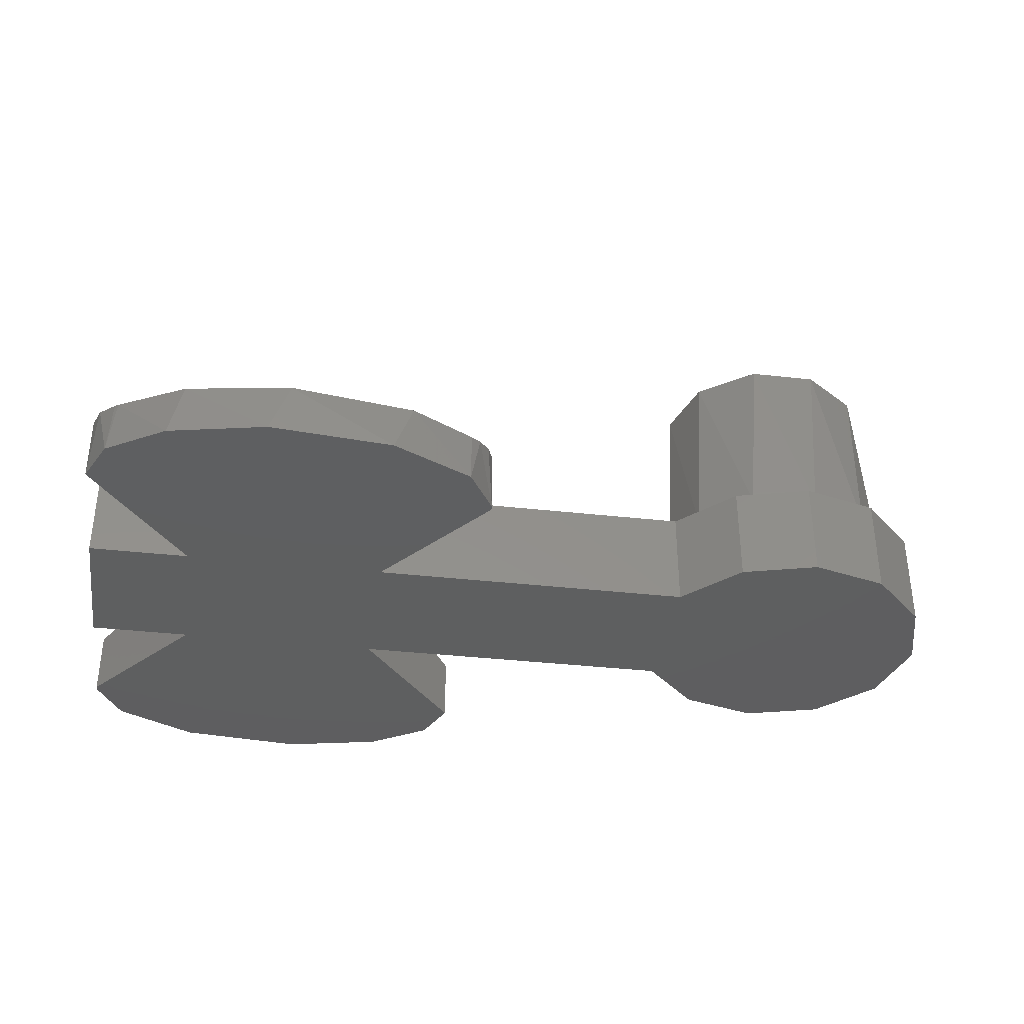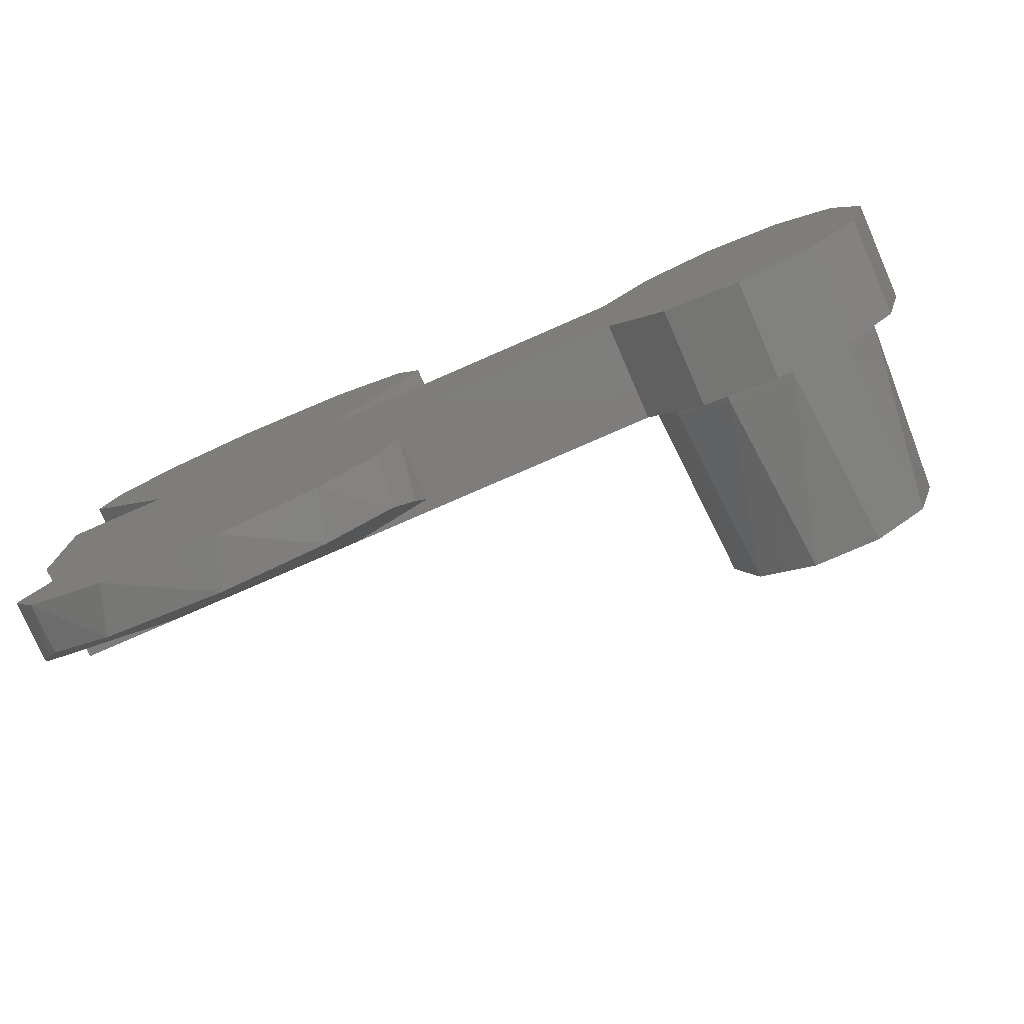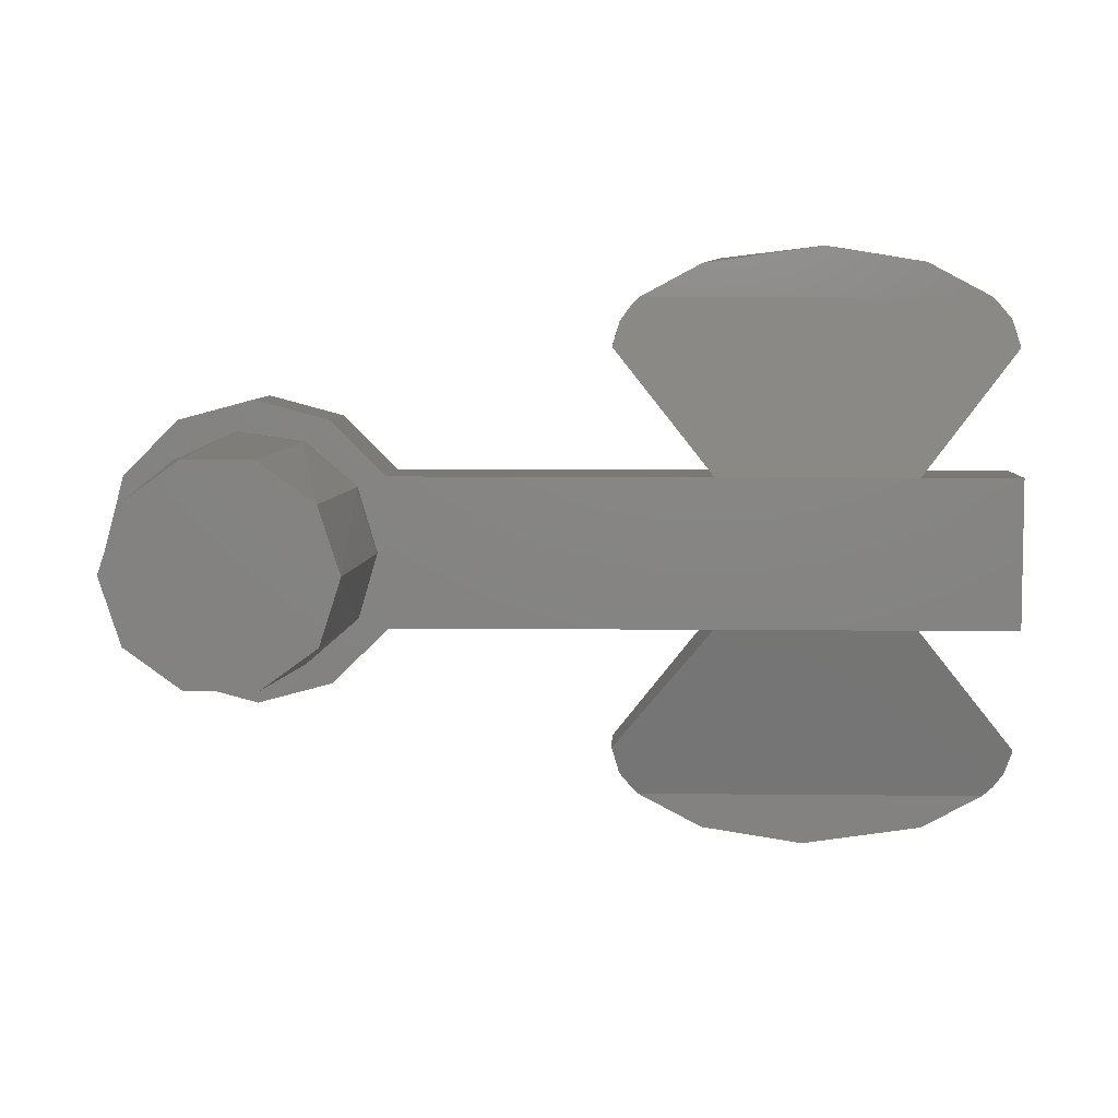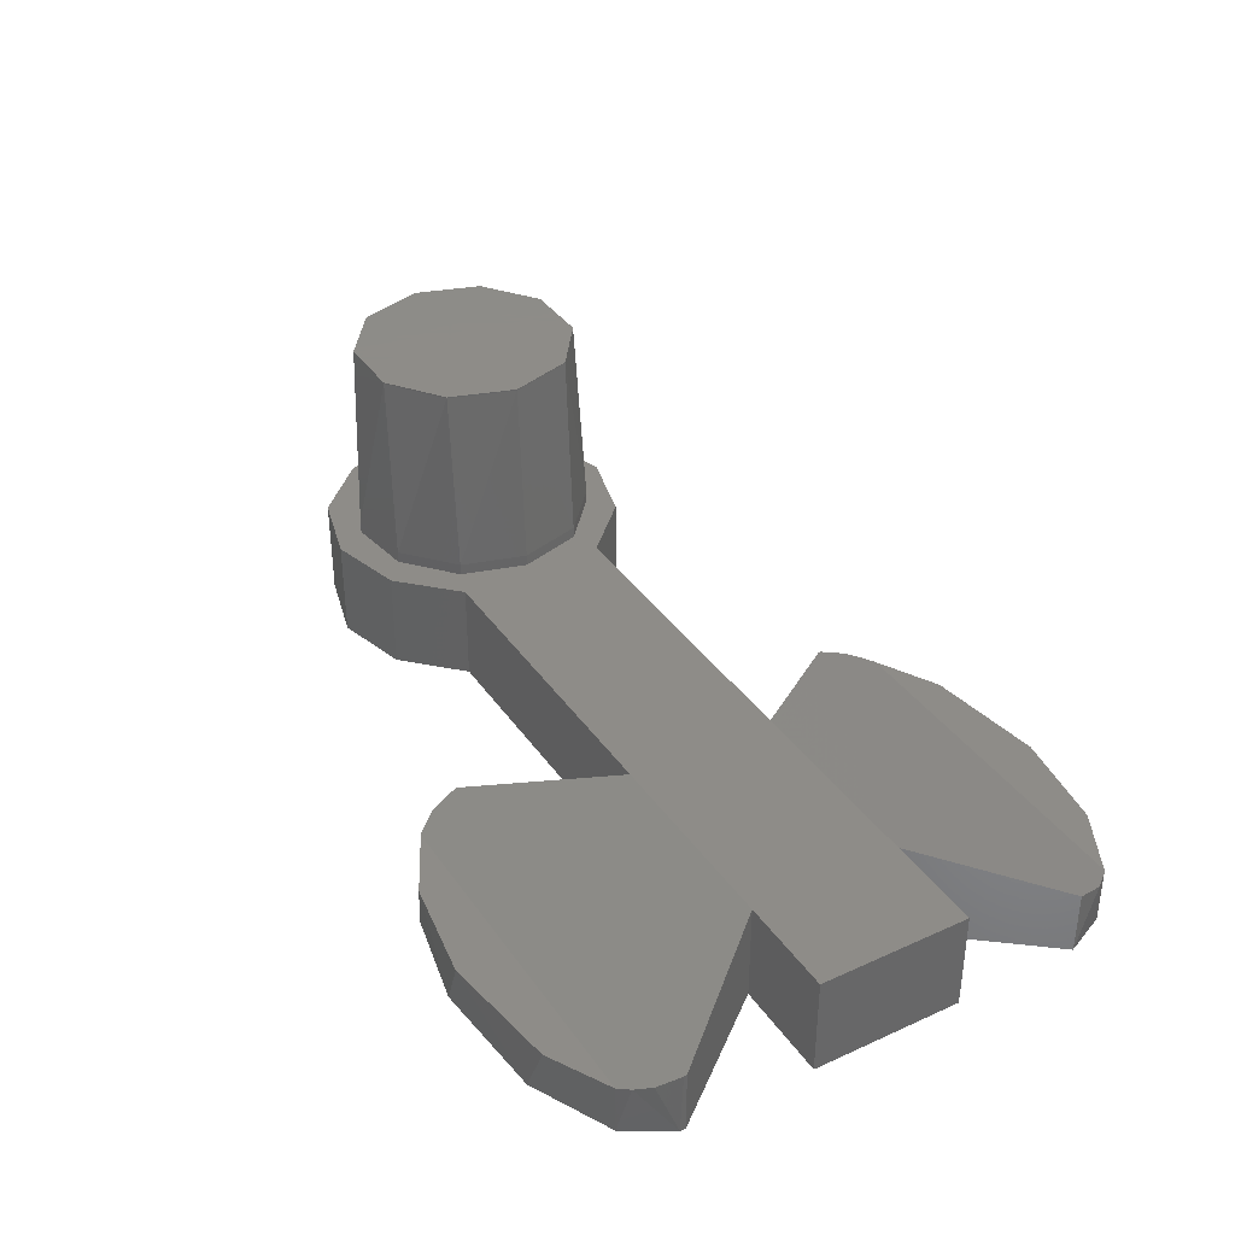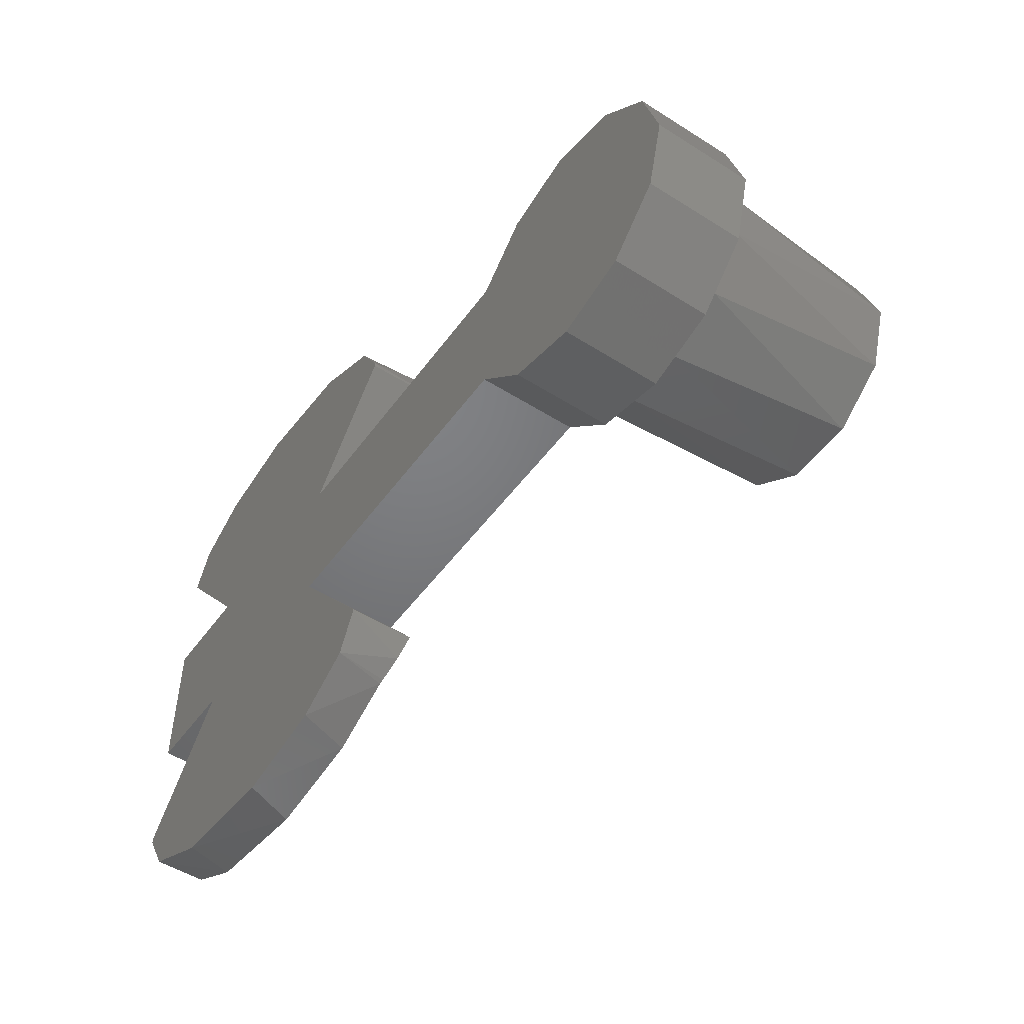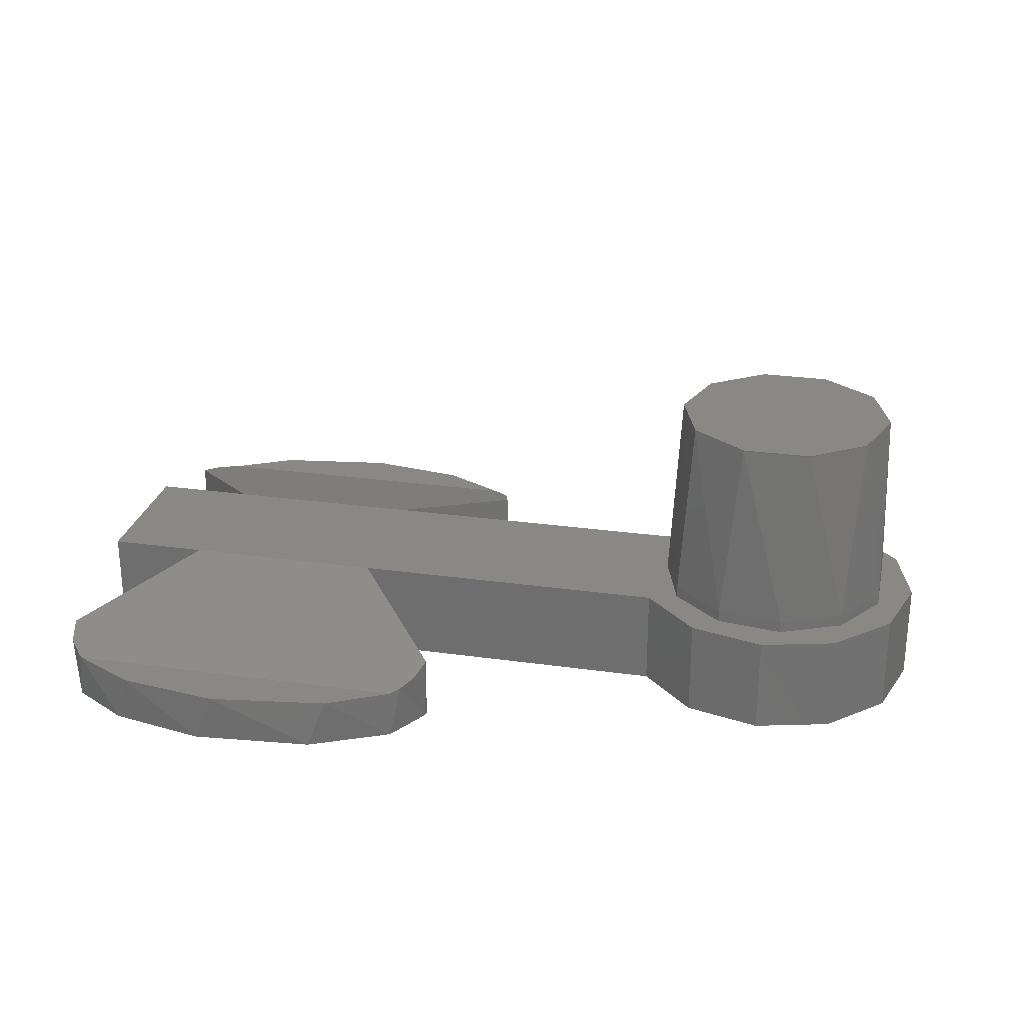
<metadata>
{"format":"stl","ext":"stl","renderer":"f3d","projection":"perspective","resolution":1024,"background":"white","views":[{"elev":-36.7,"azim":171.7,"up":"+Z"},{"elev":-77.1,"azim":-156.4,"up":"+Y"},{"elev":6.4,"azim":1.9,"up":"+Y"},{"elev":36.8,"azim":59.6,"up":"+Z"},{"elev":-50.4,"azim":-124.8,"up":"+Y"},{"elev":26.5,"azim":-167.5,"up":"+Z"}]}
</metadata>
<code>
# stl→obj: 116 verts, 228 faces
v 13 -1.5 -2
v 13 -1.5 0
v 15 -4 -0.7143
v 15 -4 -2
v 8.821 -5.677 -1
v 7.536 -5 -1
v 8.55 -5.581 -2
v 7.469 -4.94 -0.9827
v 7.155 -4.551 -0.8718
v 7.393 -4.865 -2
v 7 -4 -0.7143
v 7 -4 -2
v 10.46 -5.982 -2
v 12.88 -5.766 -2
v 14.46 -5.002 -2
v 13.24 -5.656 -1
v 14.99 -4.107 -2
v 15 -4.062 -0.732
v 14.66 -4.808 -0.9453
v 14.46 -5 -1
v 10.85 -5.999 -1
v 14.86 -4.518 -0.8624
v 9 -1.5 -2
v 9 -1.5 0
v 9 1.5 -2
v 9 1.5 0
v 7 4 -0.7143
v 7 4 -2
v 13.18 5.677 -1
v 14.46 5 -1
v 13.45 5.581 -2
v 14.53 4.94 -0.9827
v 14.85 4.551 -0.8718
v 14.61 4.865 -2
v 15 4 -0.7143
v 15 4 -2
v 11.54 5.982 -2
v 9.122 5.766 -2
v 7.539 5.002 -2
v 8.758 5.656 -1
v 7.006 4.107 -2
v 7.002 4.062 -0.732
v 7.341 4.808 -0.9453
v 7.536 5 -1
v 11.15 5.999 -1
v 7.137 4.518 -0.8624
v 13 1.5 -2
v 13 1.5 0
v 15 1.5 0
v 15 -1.5 0
v 2.598 1.5 0
v 2.4 0 0
v 1.5 2.598 0
v 6.47e-16 3 0
v 0.997 2.183 0
v -1.5 2.598 0
v -2.598 1.5 0
v -1.572 1.814 0
v -3 2.182e-15 0
v -2.598 -1.5 0
v -2.303 -0.6762 0
v -1.5 -2.598 0
v -2.274e-15 -3 0
v -0.3416 -2.376 0
v 1.5 -2.598 0
v 2.598 -1.5 0
v 2.019 -1.298 0
v 2.019 1.298 0
v 0.997 -2.183 0
v -1.572 -1.814 0
v -2.303 0.6762 0
v -0.3416 2.376 0
v 6.47e-16 3 -2
v 1.5 2.598 -2
v 2.598 1.5 -2
v -3 2.182e-15 -2
v -2.598 1.5 -2
v -1.5 2.598 -2
v 2.598 -1.5 -2
v -1.5 -2.598 -2
v -2.598 -1.5 -2
v 1.5 -2.598 -2
v -2.274e-15 -3 -2
v 15 1.5 -2
v 15 -1.5 -2
v 2.4 -2.939e-16 0.2287
v 2.019 -1.298 0.2287
v 0.997 -2.183 0.2287
v -0.3416 -2.376 0.2287
v -1.572 -1.814 0.2287
v -2.303 -0.6762 0.2287
v -2.303 0.6762 0.2287
v -1.572 1.814 0.2287
v -0.3416 2.376 0.2287
v 0.997 2.183 0.2287
v 2.019 1.298 0.2287
v 2.2 0 3.98
v 0.6798 2.092 3.98
v 1.78 1.293 3.98
v -1.78 1.293 3.98
v -0.6798 2.092 3.98
v -1.78 -1.293 3.98
v -2.2 2.694e-16 3.98
v 0.6798 -2.092 3.98
v -0.6798 -2.092 3.98
v 1.78 -1.293 3.98
v 1.78 -1.293 4
v 2.2 -2.694e-16 4
v -1.78 -1.293 4
v -1.78 1.293 4
v 0.6798 2.092 4
v 1.78 1.293 4
v -0.6798 2.092 4
v -2.2 2.694e-16 4
v 0.6798 -2.092 4
v -0.6798 -2.092 4
f 1 2 3
f 4 1 3
f 5 6 7
f 8 9 10
f 11 12 9
f 7 13 5
f 14 15 16
f 17 4 18
f 3 18 4
f 19 20 15
f 16 21 14
f 7 6 10
f 9 12 10
f 19 15 17
f 10 6 8
f 13 14 21
f 22 19 17
f 21 5 13
f 17 18 22
f 20 16 15
f 12 11 23
f 24 23 11
f 25 26 27
f 28 25 27
f 29 30 31
f 32 33 34
f 35 36 33
f 31 37 29
f 38 39 40
f 41 28 42
f 27 42 28
f 43 44 39
f 40 45 38
f 31 30 34
f 33 36 34
f 43 39 41
f 34 30 32
f 37 38 45
f 46 43 41
f 45 29 37
f 41 42 46
f 44 40 39
f 36 35 47
f 48 47 35
f 49 48 50
f 26 51 52
f 53 54 55
f 56 57 58
f 59 60 61
f 62 63 64
f 65 66 67
f 24 2 26
f 68 52 51
f 67 69 65
f 64 70 62
f 61 71 59
f 58 72 56
f 55 68 53
f 26 52 24
f 58 57 71
f 67 66 52
f 65 69 63
f 56 72 54
f 71 57 59
f 48 26 2
f 60 62 70
f 2 50 48
f 70 61 60
f 55 54 72
f 53 68 51
f 66 24 52
f 64 63 69
f 21 20 6
f 20 21 16
f 5 21 6
f 20 3 2
f 3 22 18
f 2 6 20
f 11 9 8
f 6 2 24
f 19 22 3
f 20 19 3
f 11 8 6
f 11 6 24
f 45 44 30
f 44 45 40
f 29 45 30
f 44 27 26
f 27 46 42
f 48 30 44
f 35 33 32
f 44 26 48
f 43 46 27
f 44 43 27
f 35 32 30
f 35 30 48
f 31 36 47
f 36 31 34
f 25 39 38
f 39 28 41
f 73 74 75
f 76 77 78
f 79 80 81
f 79 82 83
f 7 12 23
f 12 7 10
f 1 15 14
f 15 4 17
f 47 84 85
f 37 25 38
f 78 73 75
f 83 80 79
f 4 15 1
f 81 78 75
f 76 78 81
f 47 37 31
f 23 75 25
f 23 13 7
f 47 85 1
f 25 28 39
f 79 81 75
f 79 75 23
f 1 14 13
f 25 37 47
f 25 47 1
f 23 25 1
f 1 13 23
f 2 1 85
f 50 2 85
f 66 79 23
f 24 66 23
f 26 25 75
f 51 26 75
f 49 84 47
f 48 49 47
f 51 75 74
f 73 78 56
f 77 76 59
f 81 80 62
f 83 82 65
f 79 66 82
f 63 62 80
f 60 59 76
f 57 56 78
f 54 53 74
f 51 74 53
f 81 62 60
f 82 66 65
f 54 74 73
f 78 77 57
f 80 83 63
f 59 57 77
f 73 56 54
f 81 60 76
f 65 63 83
f 50 85 84
f 49 50 84
f 52 86 87
f 88 89 69
f 90 91 61
f 92 93 58
f 94 95 72
f 96 86 52
f 68 55 95
f 72 58 94
f 71 61 91
f 70 64 90
f 69 67 88
f 52 87 67
f 92 58 71
f 96 52 68
f 94 58 93
f 88 67 87
f 89 90 64
f 95 96 68
f 61 70 90
f 69 89 64
f 71 91 92
f 55 72 95
f 96 97 86
f 95 98 99
f 93 100 101
f 91 102 103
f 89 104 105
f 87 97 106
f 97 87 86
f 105 90 89
f 103 92 91
f 101 94 93
f 99 96 95
f 94 98 95
f 88 104 89
f 100 92 103
f 101 98 94
f 96 99 97
f 88 106 104
f 102 91 90
f 92 100 93
f 87 106 88
f 90 105 102
f 107 97 108
f 107 104 106
f 109 102 105
f 110 100 103
f 111 98 101
f 112 97 99
f 97 112 108
f 101 110 113
f 102 109 114
f 104 115 116
f 106 97 107
f 114 110 103
f 112 98 111
f 100 110 101
f 102 114 103
f 116 105 104
f 101 113 111
f 104 107 115
f 98 112 99
f 105 116 109
f 107 108 116
f 112 111 108
f 110 114 111
f 109 116 111
f 115 107 116
f 110 111 113
f 114 109 111
f 108 111 116

</code>
